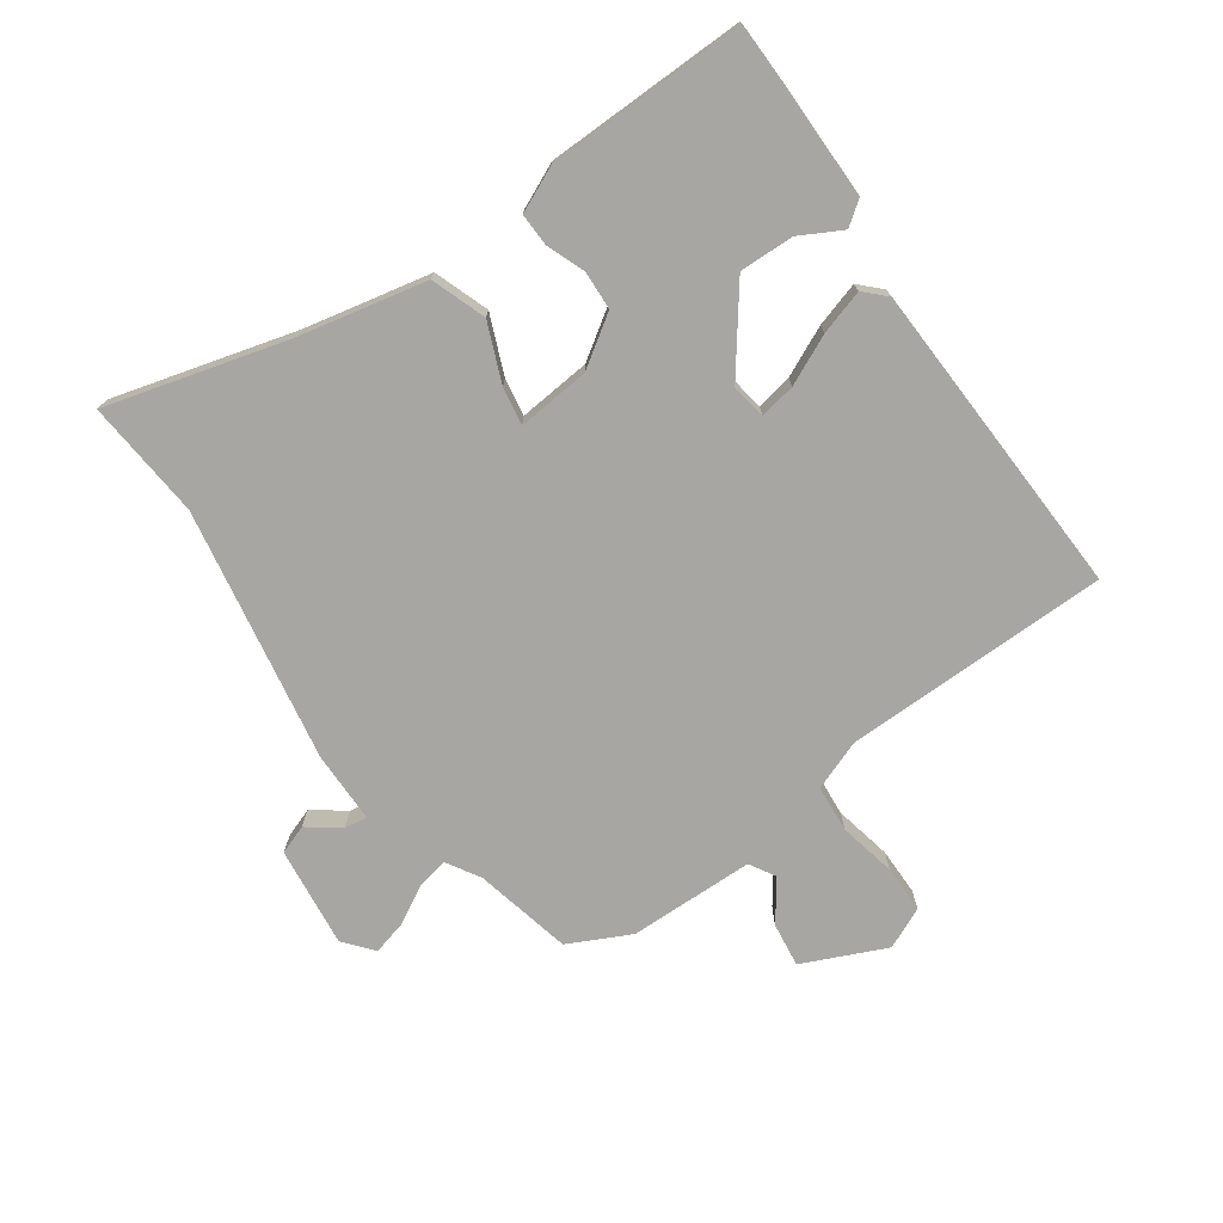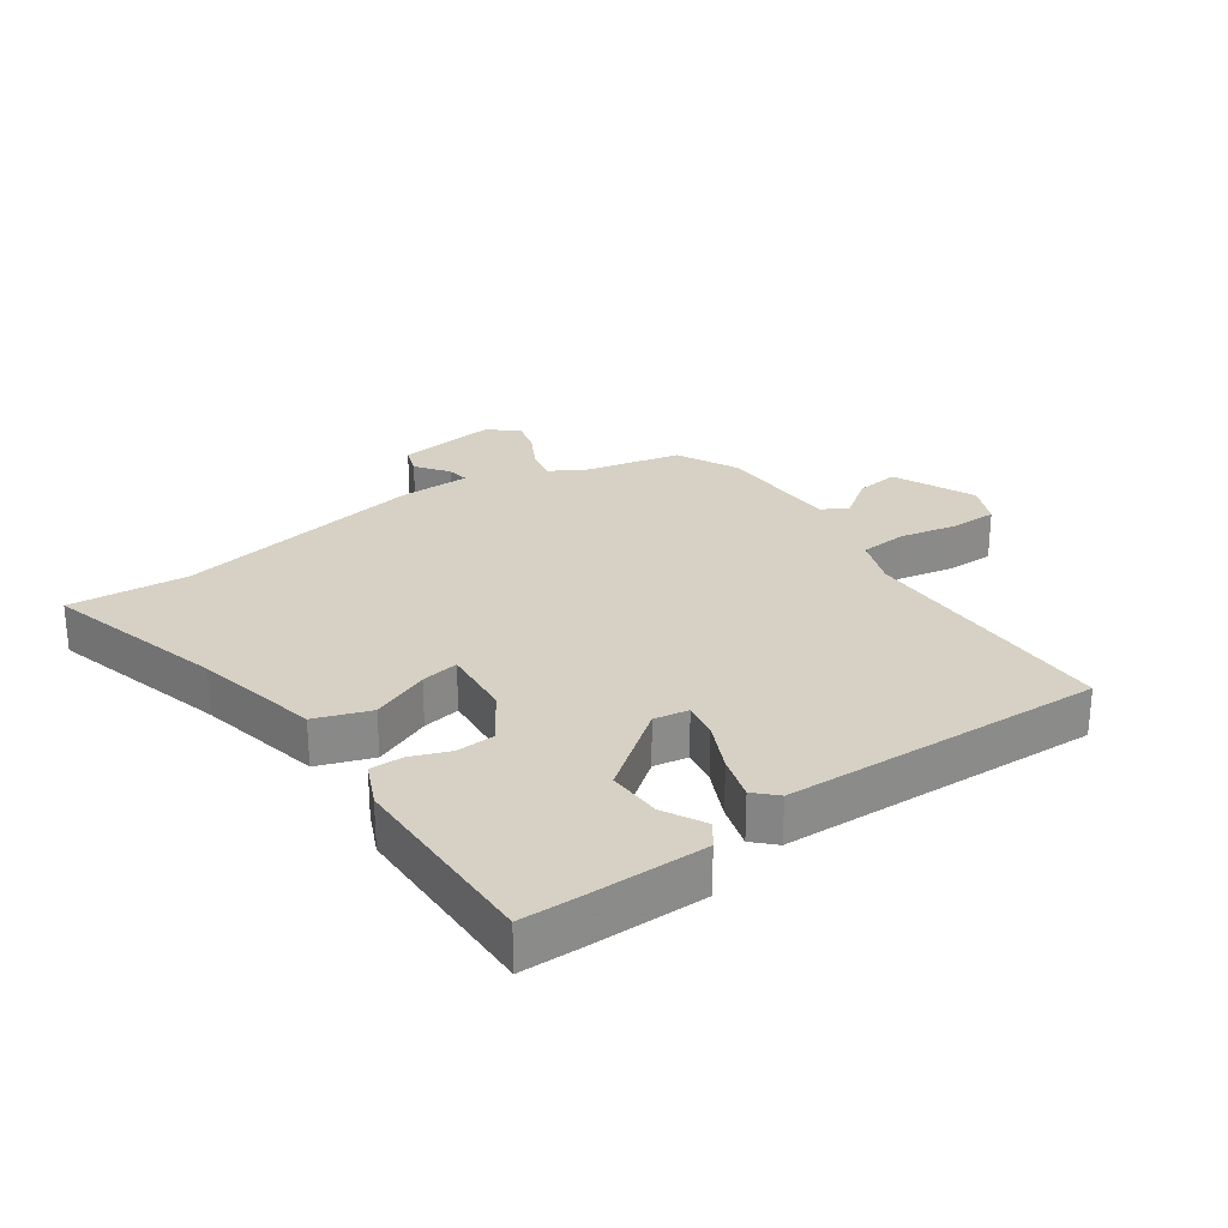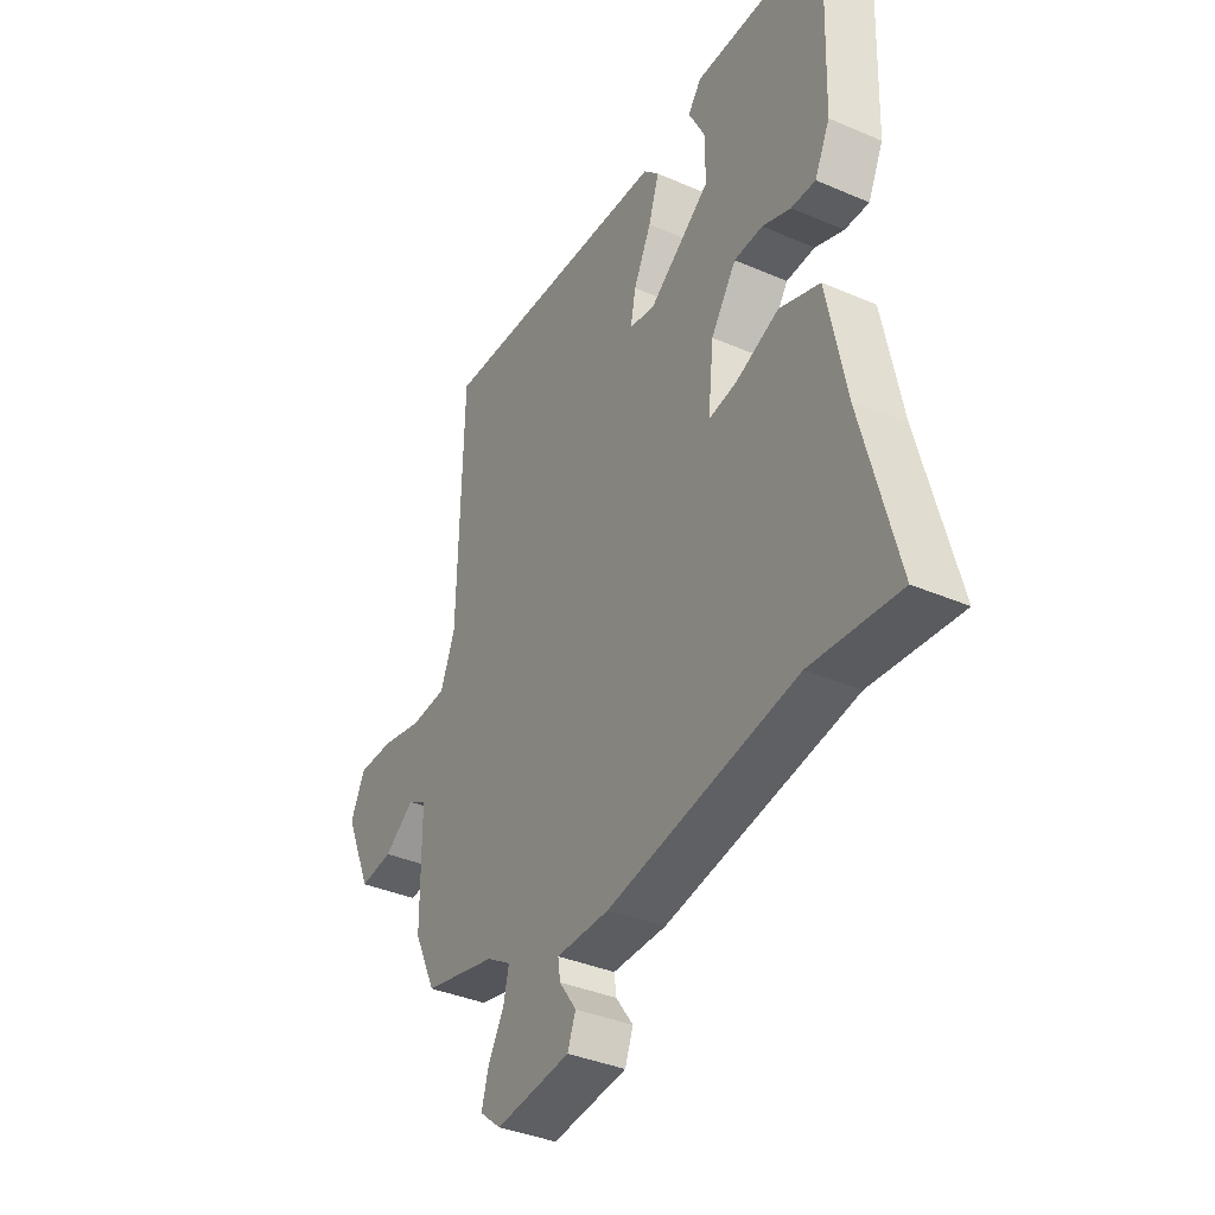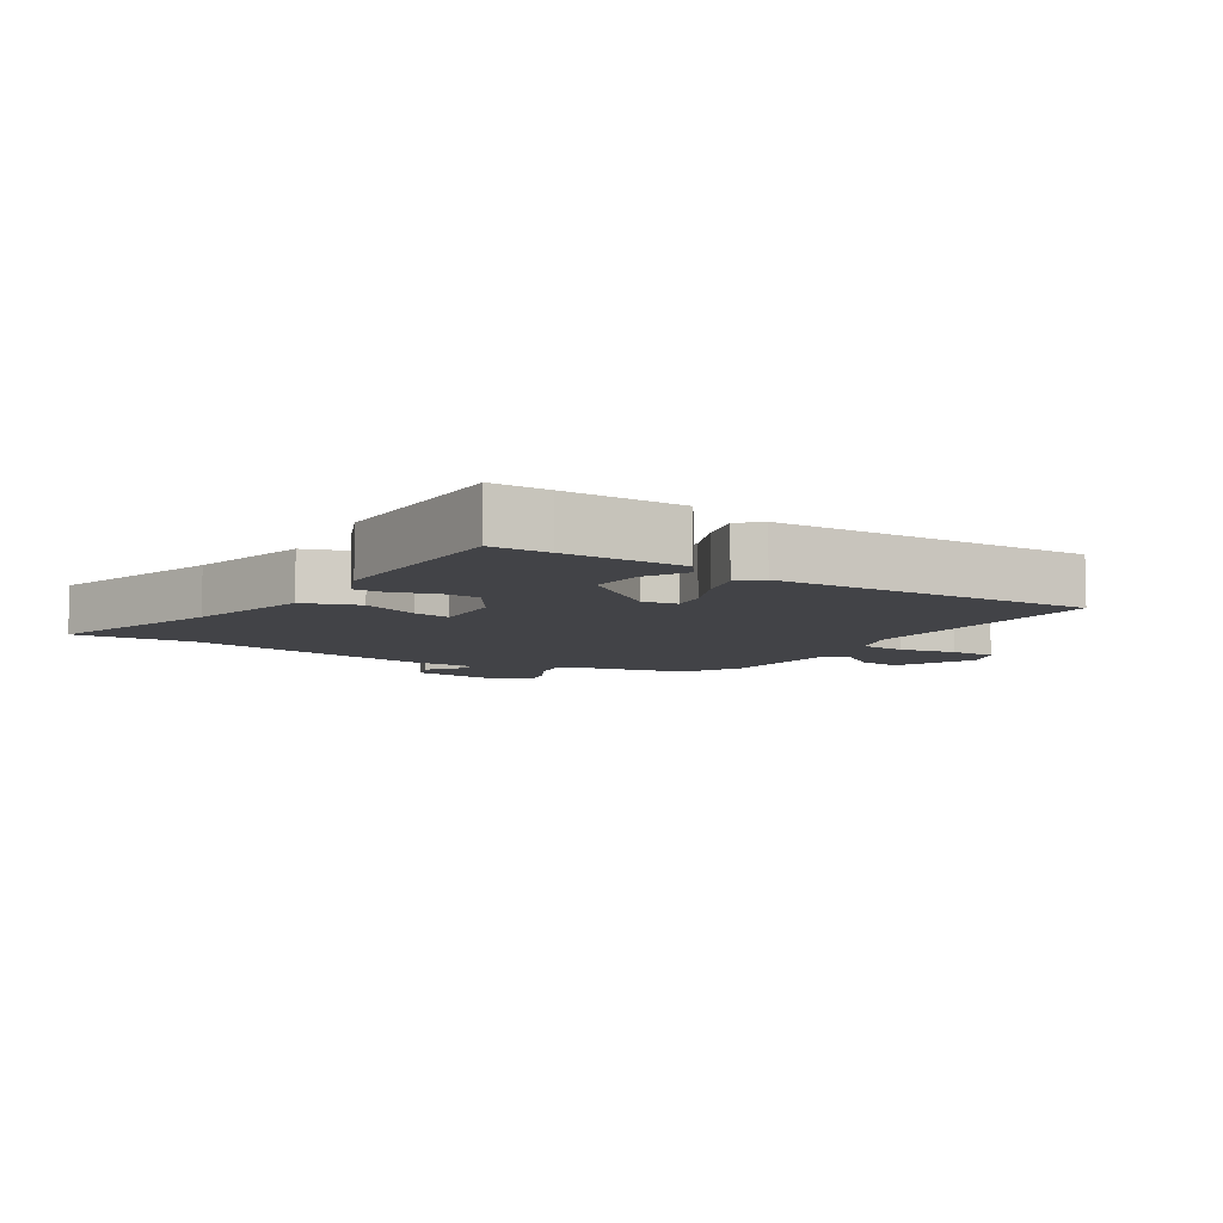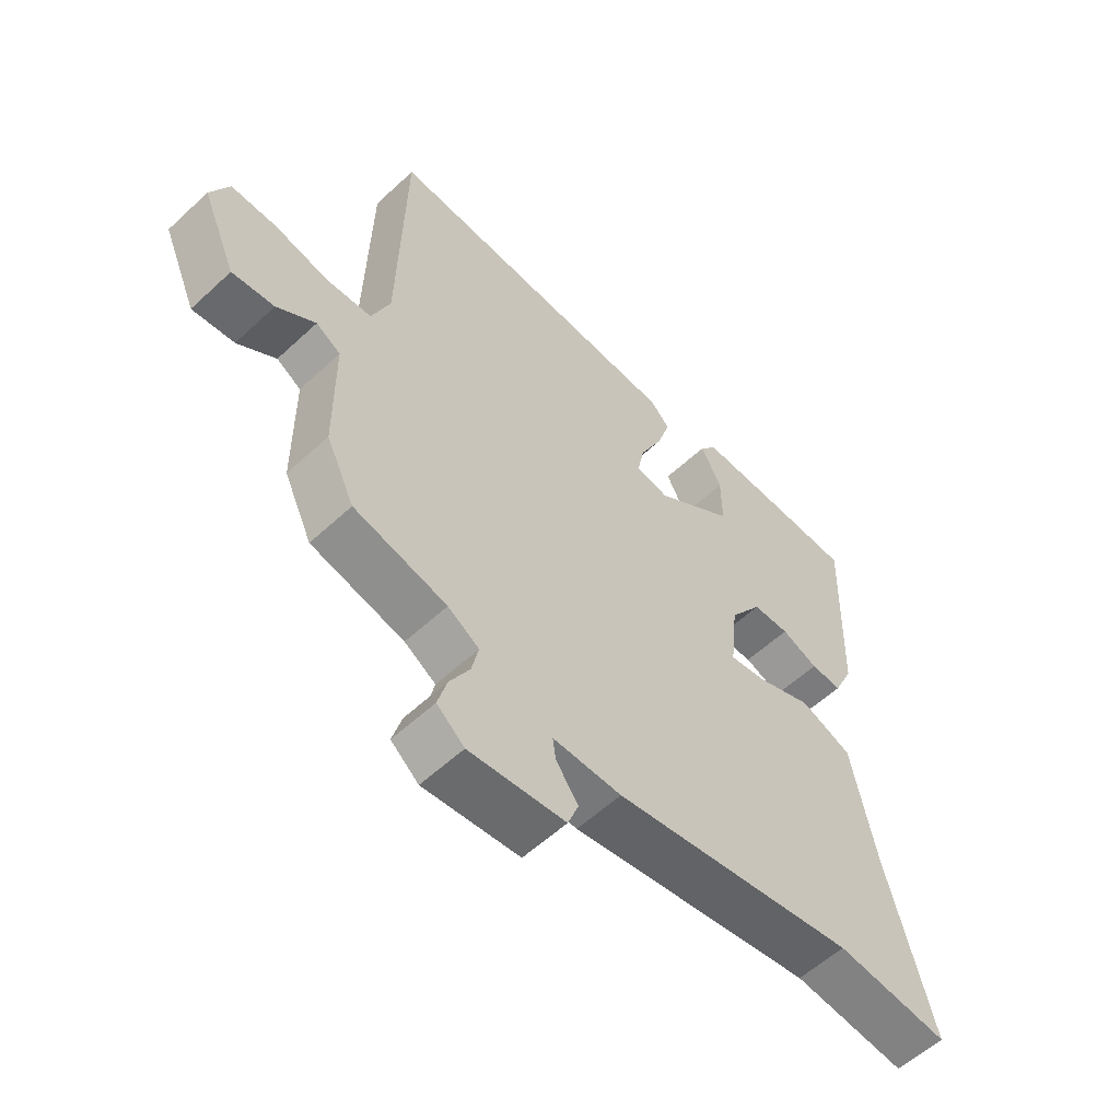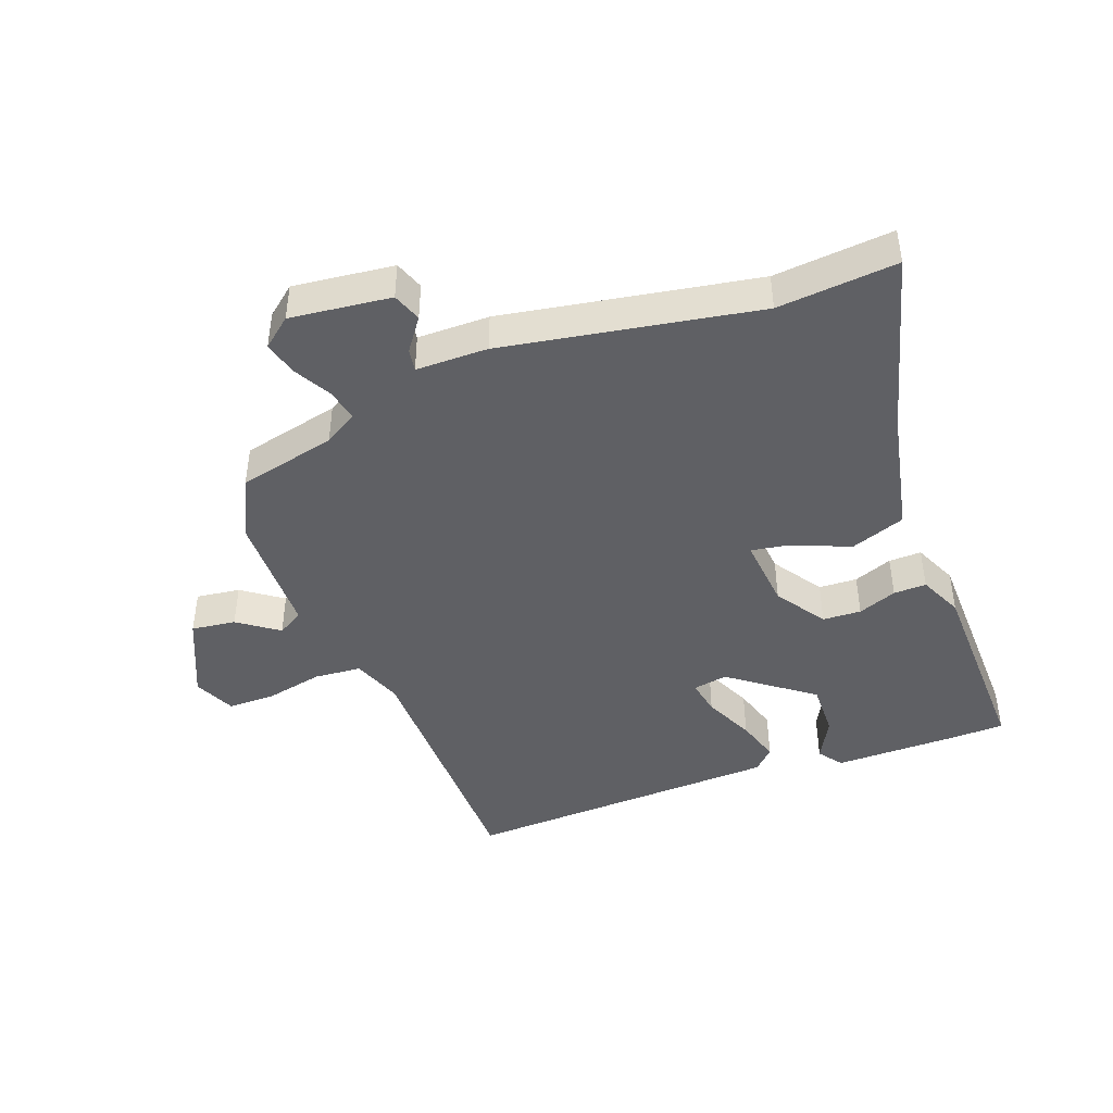
<metadata>
{"format":"obj","ext":"obj","renderer":"f3d","projection":"perspective","resolution":1024,"background":"white","views":[{"elev":-74.2,"azim":-55.7,"up":"+Y"},{"elev":26.8,"azim":-36.0,"up":"+Y"},{"elev":-37.3,"azim":-119.0,"up":"+Z"},{"elev":-7.4,"azim":-34.1,"up":"+Y"},{"elev":-57.1,"azim":134.0,"up":"+Z"},{"elev":-44.0,"azim":-160.3,"up":"+Y"}]}
</metadata>
<code>
v -0.462 0.07 0.513
v -0.372 0.07 0.516
v -0.185 0.07 0.519
v -0.157 0.07 0.482
v -0.191 0.07 0.416
v -0.192 0.07 0.331
v -0.063 0.07 0.237
v -0.009 0.07 0.247
v -0.02 0.07 0.303
v -0.057 0.07 0.38
v -0.079 0.07 0.449
v -0.047 0.07 0.482
v 0.451 0.07 0.509
v 0.461 0.07 0.094
v 0.491 0.07 0.017
v 0.565 0.07 0.012
v 0.654 0.07 0.032
v 0.728 0.07 0.033
v 0.758 0.07 -0.031
v 0.702 0.07 -0.161
v 0.633 0.07 -0.153
v 0.57 0.07 -0.109
v 0.53 0.07 -0.133
v 0.529 0.07 -0.329
v 0.483 0.07 -0.426
v 0.331 0.07 -0.463
v 0.28 0.07 -0.495
v 0.291 0.07 -0.545
v 0.324 0.07 -0.603
v 0.339 0.07 -0.656
v 0.294 0.07 -0.694
v 0.137 0.07 -0.678
v 0.12 0.07 -0.633
v 0.156 0.07 -0.582
v 0.161 0.07 -0.547
v 0.049 0.07 -0.548
v -0.347 0.07 -0.484
v -0.532 0.07 -0.503
v -0.458 0.07 -0.218
v -0.419 0.07 -0.021
v -0.334 0.07 0.011
v -0.243 0.07 -0.025
v -0.184 0.07 -0.034
v -0.196 0.07 0.079
v -0.249 0.07 0.156
v -0.309 0.07 0.158
v -0.369 0.07 0.134
v -0.42 0.07 0.132
v -0.452 0.07 0.2
v -0.462 0 0.513
v -0.372 0 0.516
v -0.185 0 0.519
v -0.157 0 0.482
v -0.191 0 0.416
v -0.192 0 0.331
v -0.063 0 0.237
v -0.009 0 0.247
v -0.02 0 0.303
v -0.057 0 0.38
v -0.079 0 0.449
v -0.047 0 0.482
v 0.451 0 0.509
v 0.461 0 0.094
v 0.491 0 0.017
v 0.565 0 0.012
v 0.654 0 0.032
v 0.728 0 0.033
v 0.758 0 -0.031
v 0.702 0 -0.161
v 0.633 0 -0.153
v 0.57 0 -0.109
v 0.53 0 -0.133
v 0.529 0 -0.329
v 0.483 0 -0.426
v 0.331 0 -0.463
v 0.28 0 -0.495
v 0.291 0 -0.545
v 0.324 0 -0.603
v 0.339 0 -0.656
v 0.294 0 -0.694
v 0.137 0 -0.678
v 0.12 0 -0.633
v 0.156 0 -0.582
v 0.161 0 -0.547
v 0.049 0 -0.548
v -0.347 0 -0.484
v -0.532 0 -0.503
v -0.458 0 -0.218
v -0.419 0 -0.021
v -0.334 0 0.011
v -0.243 0 -0.025
v -0.184 0 -0.034
v -0.196 0 0.079
v -0.249 0 0.156
v -0.309 0 0.158
v -0.369 0 0.134
v -0.42 0 0.132
v -0.452 0 0.2
f 1 2 3
f 49 1 3
f 48 49 3
f 47 48 3
f 46 47 3
f 45 46 3
f 39 40 41 42
f 39 42 43
f 38 39 43
f 37 38 43
f 35 36 37 43
f 32 33 34
f 31 32 34
f 30 31 34
f 29 30 34
f 28 29 34
f 27 28 34 35
f 35 43 44
f 27 35 44
f 26 27 44
f 26 44 45
f 25 26 45
f 24 25 45
f 23 24 45
f 20 21 22
f 19 20 22
f 18 19 22
f 17 18 22
f 16 17 22
f 12 13 14
f 11 12 14
f 10 11 14
f 9 10 14
f 8 9 14 15
f 7 8 15
f 3 4 5
f 45 3 5
f 45 5 6
f 15 16 22 23
f 7 15 23 45
f 6 7 45
f 52 51 50
f 52 50 98
f 52 98 97
f 52 97 96
f 52 96 95
f 52 95 94
f 91 90 89 88
f 92 91 88
f 92 88 87
f 92 87 86
f 92 86 85 84
f 83 82 81
f 83 81 80
f 83 80 79
f 83 79 78
f 83 78 77
f 84 83 77 76
f 93 92 84
f 93 84 76
f 93 76 75
f 94 93 75
f 94 75 74
f 94 74 73
f 94 73 72
f 71 70 69
f 71 69 68
f 71 68 67
f 71 67 66
f 71 66 65
f 63 62 61
f 63 61 60
f 63 60 59
f 63 59 58
f 64 63 58 57
f 64 57 56
f 54 53 52
f 54 52 94
f 55 54 94
f 72 71 65 64
f 94 72 64 56
f 94 56 55
f 1 50 51 2
f 2 51 52 3
f 3 52 53 4
f 4 53 54 5
f 5 54 55 6
f 6 55 56 7
f 7 56 57 8
f 8 57 58 9
f 9 58 59 10
f 10 59 60 11
f 11 60 61 12
f 12 61 62 13
f 13 62 63 14
f 14 63 64 15
f 15 64 65 16
f 16 65 66 17
f 17 66 67 18
f 18 67 68 19
f 19 68 69 20
f 20 69 70 21
f 21 70 71 22
f 22 71 72 23
f 23 72 73 24
f 24 73 74 25
f 25 74 75 26
f 26 75 76 27
f 27 76 77 28
f 28 77 78 29
f 29 78 79 30
f 30 79 80 31
f 31 80 81 32
f 32 81 82 33
f 33 82 83 34
f 34 83 84 35
f 35 84 85 36
f 36 85 86 37
f 37 86 87 38
f 38 87 88 39
f 39 88 89 40
f 40 89 90 41
f 41 90 91 42
f 42 91 92 43
f 43 92 93 44
f 44 93 94 45
f 45 94 95 46
f 46 95 96 47
f 47 96 97 48
f 48 97 98 49
f 49 98 50 1

</code>
